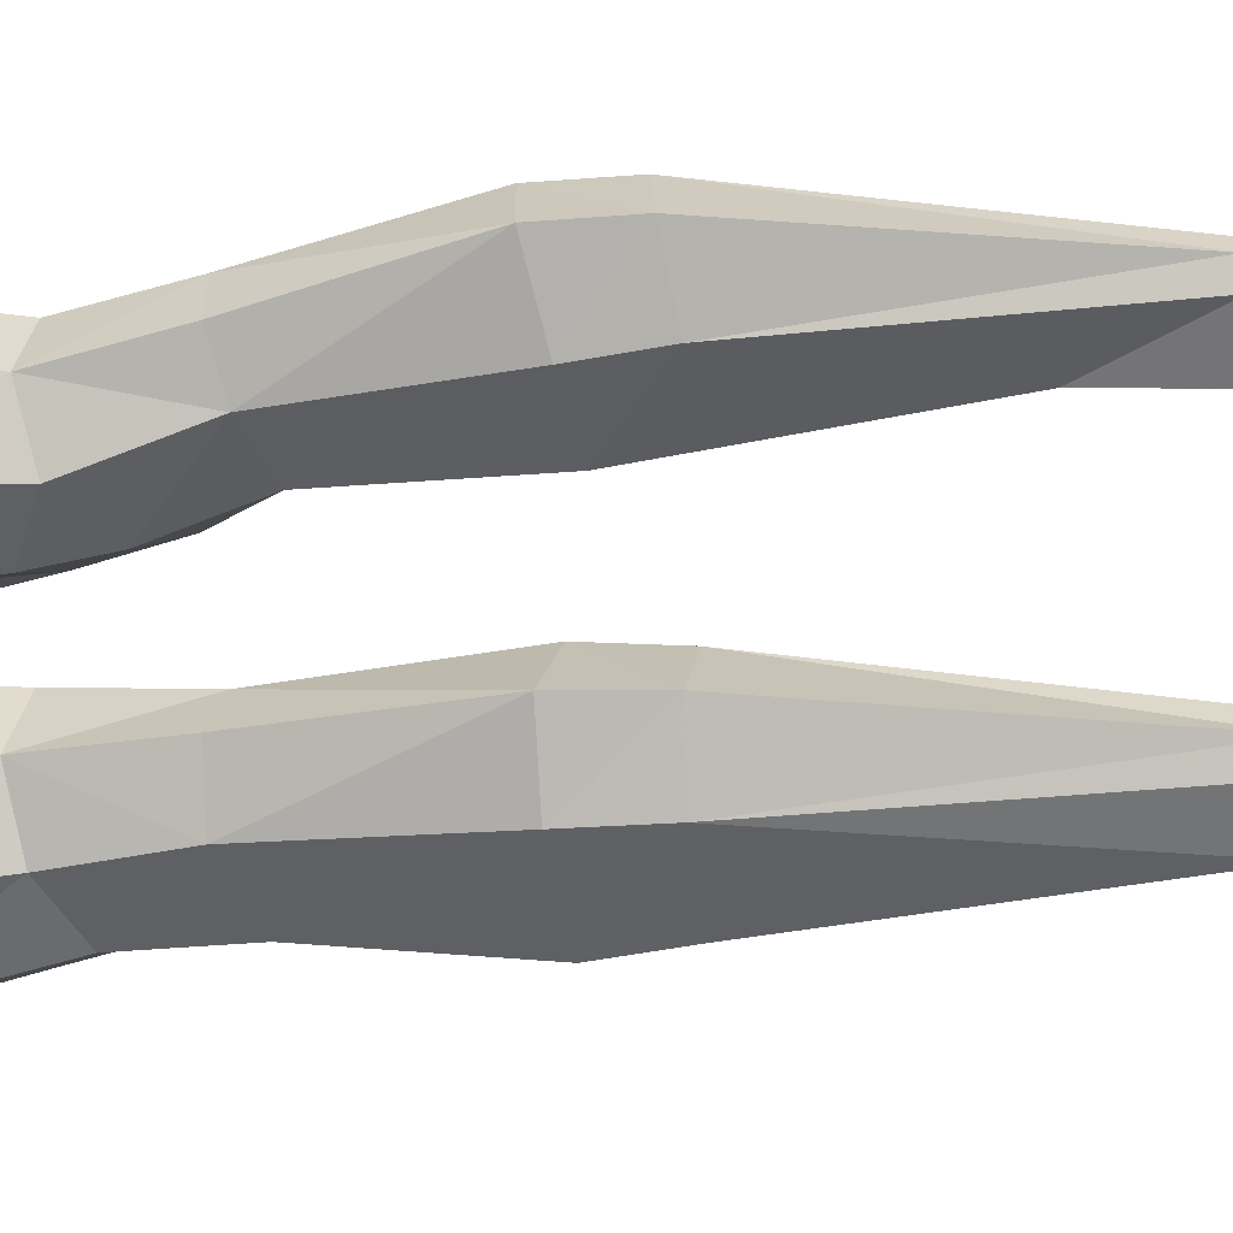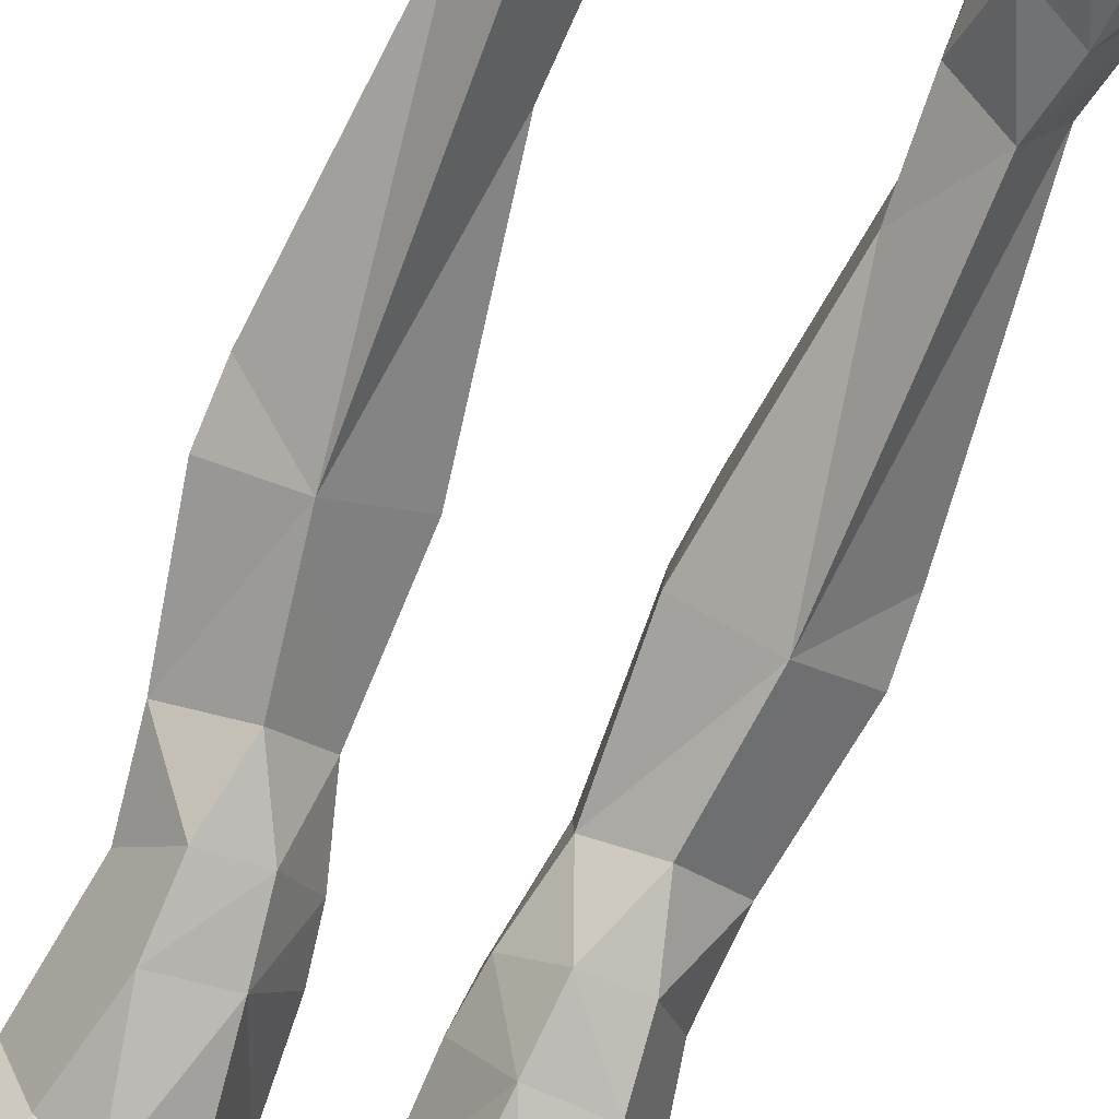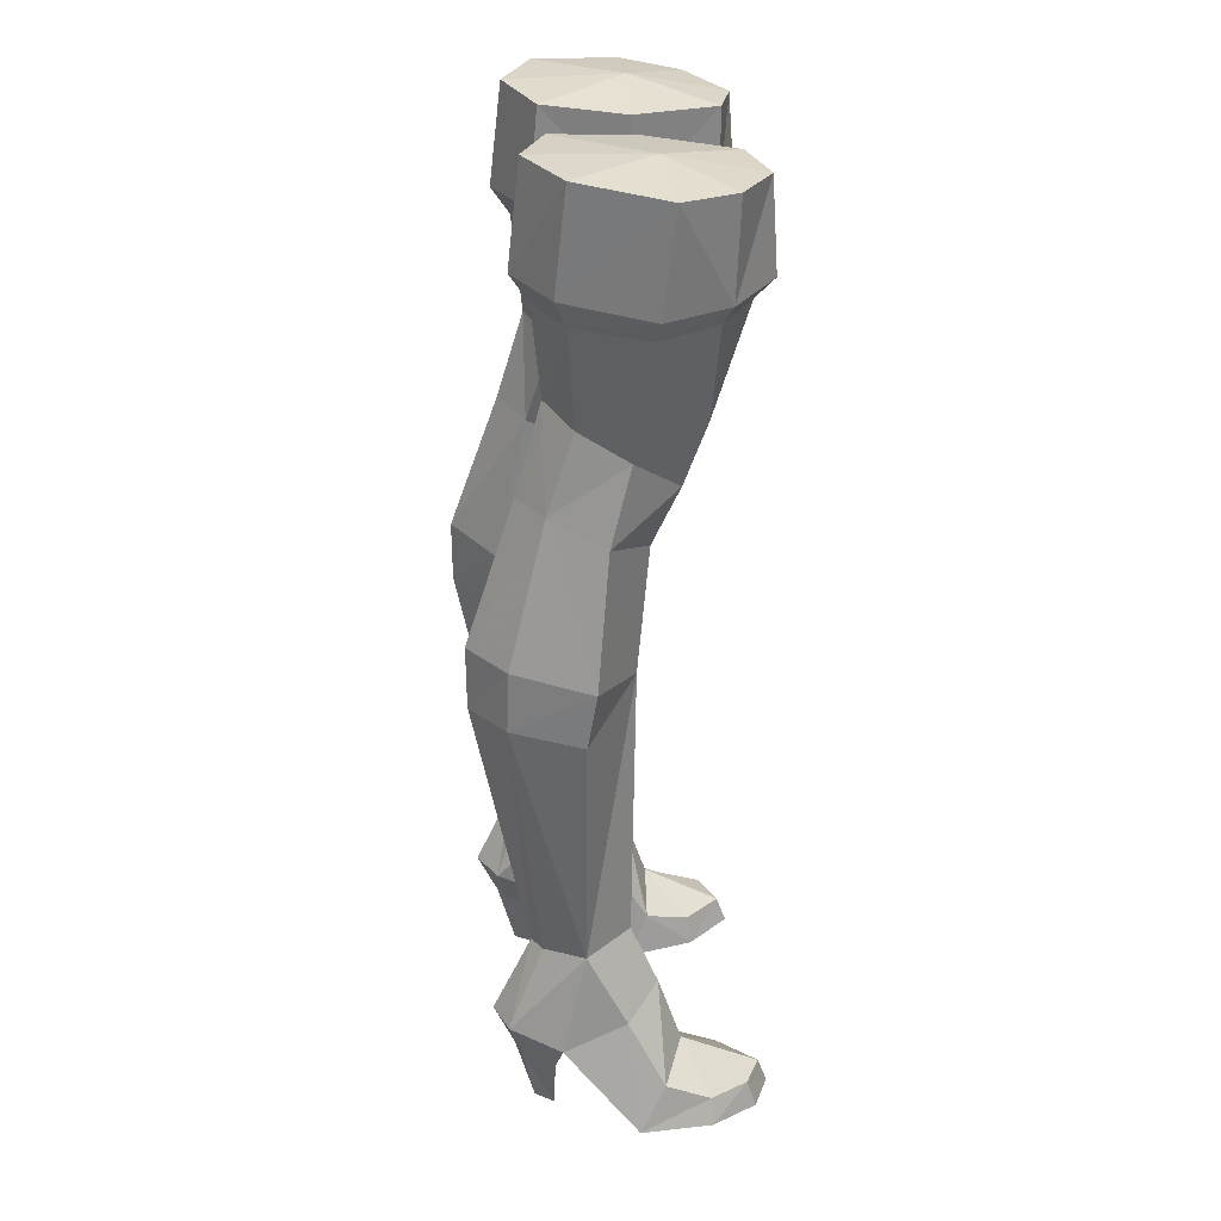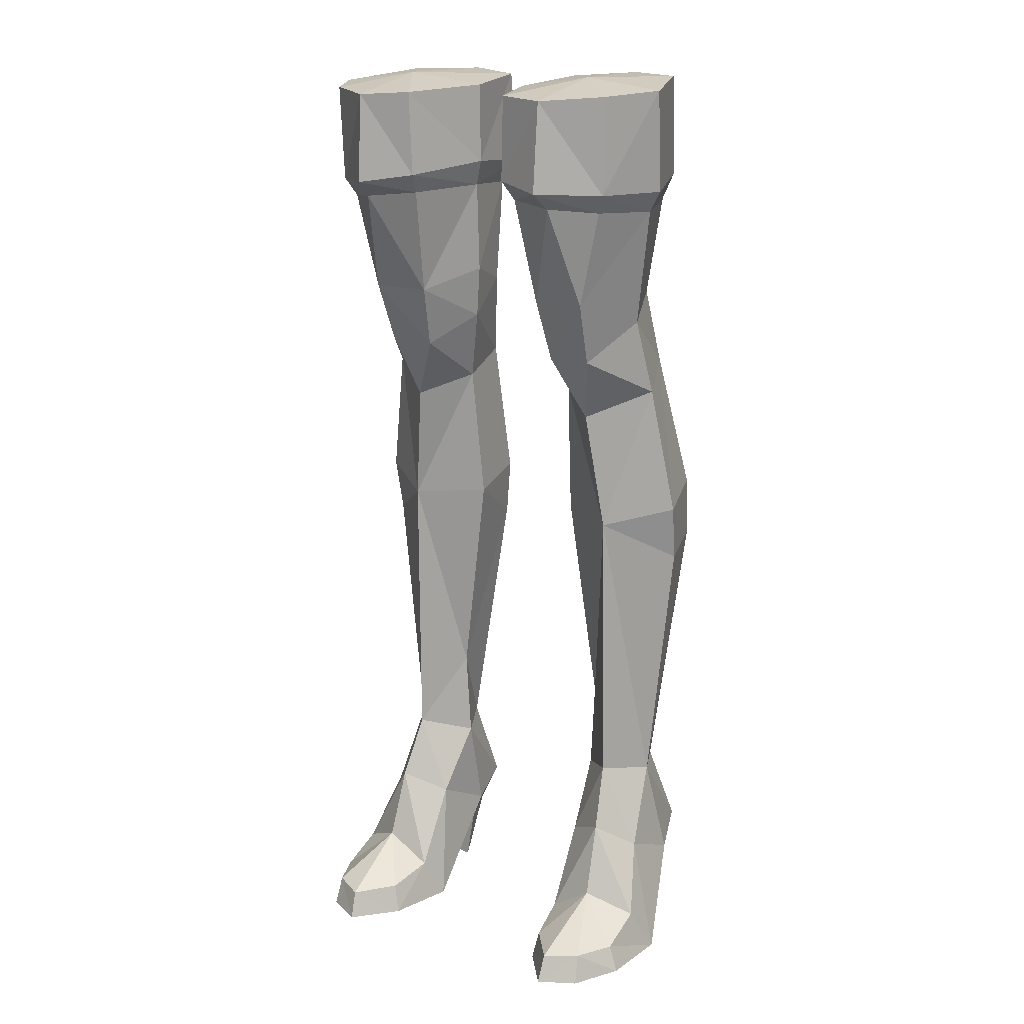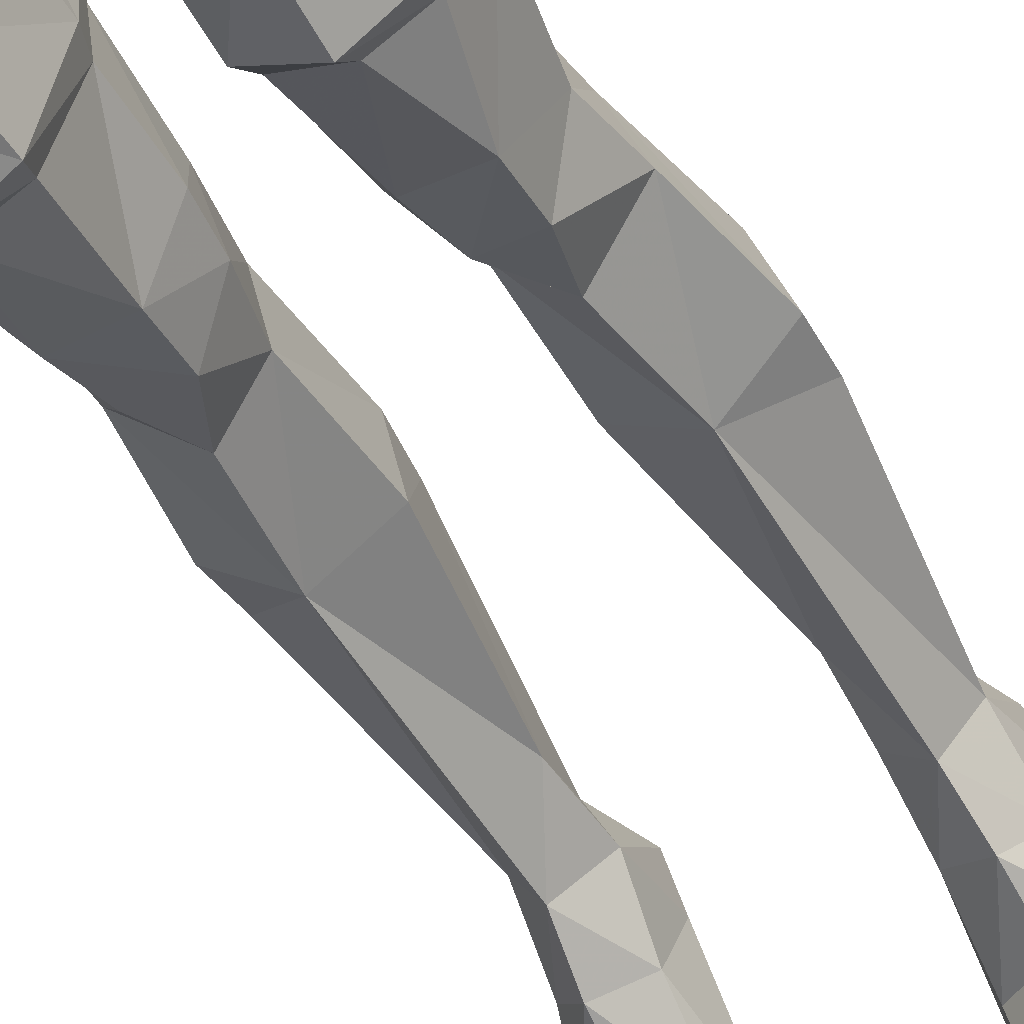
<metadata>
{"format":"obj","ext":"obj","renderer":"f3d","projection":"perspective","resolution":1024,"background":"white","views":[{"elev":59.7,"azim":87.5,"up":"+Y"},{"elev":-65.9,"azim":159.4,"up":"+Y"},{"elev":30.2,"azim":-96.6,"up":"+Z"},{"elev":15.9,"azim":33.9,"up":"+Z"},{"elev":-48.9,"azim":28.3,"up":"+Y"}]}
</metadata>
<code>
g archer_shoe_female_98500
v 5.059 5.9 22.41
v 4.51 3.833 28.46
v 6.278 2.83 28.43
v 7.053 4.391 22.35
v 3.027 4.079 21.79
v 3.043 2.805 28
v 2.554 1.006 21.17
v 2.762 0.3783 27.13
v 7.176 0.5703 27.4
v 8.129 1.128 21.78
v 4.206 2.734 32.24
v 2.245 1.753 31.73
v 2.148 2.111 36.33
v 4.553 3.126 36.17
v 6.135 1.71 31.81
v 4.53 3.884 37.3
v 4.392 3.382 41.55
v 7.131 2.019 41.49
v 6.991 2.475 37.16
v 1.658 -0.5572 32.51
v 1.965 -0.3298 30.23
v 3.129 -2.995 31.66
v 1.166 -1.125 37.58
v 1.157 -1.189 41.02
v 1.729 2.239 41.37
v 1.621 2.603 37.39
v 8.439 -1.581 41.05
v 8.309 -1.074 36.72
v 3.984 -2.467 1.716
v 3.435 -1.584 -0.1132
v 4.088 -4.601 -0.1084
v 4.369 -4.456 1.18
v 7.911 -1.724 2.037
v 7.15 -0.2097 4.938
v 5.792 -1.626 6.013
v 5.94 -2.616 2.97
v 8.303 -3.711 0.01533
v 7.914 -3.668 1.172
v 7.128 -5.341 1.21
v 7.245 -5.723 -0.03961
v 8.458 -0.5876 0.03274
v 7.321 2.55 3.811
v 3.435 -1.584 -0.1132
v 3.781 2.419 3.698
v 7.321 2.55 3.811
v 8.458 -0.5876 0.03274
v 5.329 3.638 8.354
v 6.004 3.22 8.335
v 6.518 4.726 4.613
v 5.273 5.297 4.814
v 5.329 3.638 8.354
v 5.273 5.297 4.814
v 4.137 4.443 4.54
v 4.628 3.249 8.292
v 5.636 -6.469 -0.0953
v 5.704 -6.055 1.101
v 4.088 -4.601 -0.1084
v 8.303 -3.711 0.01533
v 7.245 -5.723 -0.03961
v 5.636 -6.469 -0.0953
v 5.94 -2.616 2.97
v 5.792 -1.626 6.013
v 3.949 -0.551 5.142
v 6.439 2.808 2.34
v 7.321 2.55 3.811
v 3.781 2.419 3.698
v 4.5 2.69 2.271
v 5.914 4.164 2.799
v 6.518 4.726 4.613
v 7.321 2.55 3.811
v 6.439 2.808 2.34
v 5.358 4.424 2.882
v 5.273 5.297 4.814
v 5.168 5.892 19.75
v 7.082 4.491 19.76
v 3.318 4.217 19.31
v 6.028 2.857 -0.03456
v 4.91 2.726 -0.06658
v 4.851 4.035 2.768
v 4.5 2.69 2.271
v 3.781 2.419 3.698
v 4.137 4.443 4.54
v 5.329 3.638 8.354
v 6.004 3.22 8.335
v 8.022 1.532 19.38
v 6.81 1.49 8.289
v 5.41 -0.6788 21.02
v 5.476 -0.4941 8.668
v 5.704 -6.055 1.101
v 5.636 -6.469 -0.0953
v 4.628 3.249 8.292
v 6.81 1.49 8.289
v 7.039 -3.804 36.7
v 7.147 -3.94 40.86
v 4.754 -5.423 40.68
v 4.713 -5.703 36.8
v 2.693 -4.108 36.31
v 4.88 -4.853 36.1
v 2.412 -4.716 37.15
v 6.711 2.004 36.08
v 1.166 -1.125 37.58
v 2.534 -4.771 40.81
v 1.157 -1.189 41.02
v 1.525 -0.9257 36.48
v 7.758 -0.971 35.82
v 6.632 -3.447 35.9
v 1.525 -0.9257 36.48
v 1.965 -0.3298 30.23
v 1.658 -0.5572 32.51
v 6.823 -0.3117 30.73
v 2.554 1.006 21.17
v 2.762 0.3783 27.13
v 3.422 -2.19 28.97
v 5.425 -2.316 29.02
v 5.619 -3.271 31.74
v 4.738 -1.256 26.24
v 5.476 -0.4941 8.668
v 6.028 2.857 -0.03456
v 4.91 2.726 -0.06658
v 5.426 3.643 -0.05289
v 3.781 2.419 3.698
v 3.67 1.339 7.974
v 5.476 -0.4941 8.668
v 4.91 2.726 -0.06658
v 5.426 3.643 -0.05289
v 6.028 2.857 -0.03456
v 3.889 1.291 11.86
v 3.889 1.291 11.86
v 3.67 1.339 7.974
v 3.67 1.339 7.974
v 4.392 3.382 41.55
v 1.729 2.239 41.37
v 4.748 -1.429 41.51
v 7.147 -3.94 40.86
v 8.439 -1.581 41.05
v 7.131 2.019 41.49
v 1.157 -1.189 41.02
v 2.534 -4.771 40.81
v 4.754 -5.423 40.68
v -5.069 5.9 22.41
v -7.063 4.391 22.35
v -6.288 2.829 28.43
v -4.52 3.833 28.46
v -3.054 2.805 28
v -3.038 4.079 21.79
v -2.772 0.3783 27.13
v -2.564 1.006 21.17
v -8.14 1.128 21.78
v -7.186 0.5703 27.4
v -4.217 2.734 32.24
v -2.256 1.753 31.73
v -2.158 2.111 36.33
v -4.563 3.126 36.17
v -6.145 1.71 31.81
v -4.541 3.884 37.3
v -7.002 2.475 37.16
v -7.142 2.019 41.49
v -4.402 3.382 41.55
v -1.668 -0.5572 32.51
v -3.139 -2.995 31.66
v -1.976 -0.3298 30.23
v -1.176 -1.125 37.58
v -1.631 2.603 37.39
v -1.739 2.239 41.37
v -1.167 -1.189 41.02
v -8.319 -1.074 36.72
v -8.449 -1.581 41.05
v -3.994 -2.467 1.716
v -4.379 -4.456 1.18
v -4.099 -4.601 -0.1084
v -3.445 -1.584 -0.1132
v -7.922 -1.724 2.037
v -5.95 -2.616 2.97
v -5.802 -1.626 6.013
v -7.16 -0.2097 4.938
v -8.314 -3.711 0.01533
v -7.255 -5.723 -0.03961
v -7.138 -5.341 1.21
v -7.924 -3.669 1.172
v -8.469 -0.5876 0.03274
v -7.331 2.55 3.811
v -3.445 -1.584 -0.1132
v -8.469 -0.5876 0.03274
v -7.331 2.55 3.811
v -3.791 2.419 3.698
v -5.339 3.638 8.354
v -5.283 5.297 4.814
v -6.528 4.726 4.613
v -6.014 3.22 8.335
v -5.339 3.638 8.354
v -4.638 3.249 8.292
v -4.147 4.443 4.54
v -5.283 5.297 4.814
v -5.647 -6.469 -0.0953
v -5.714 -6.055 1.101
v -4.099 -4.601 -0.1084
v -5.647 -6.469 -0.0953
v -7.255 -5.723 -0.03961
v -8.314 -3.711 0.01533
v -3.959 -0.551 5.142
v -5.802 -1.626 6.013
v -5.95 -2.616 2.97
v -6.449 2.808 2.34
v -4.51 2.69 2.271
v -3.791 2.419 3.698
v -7.331 2.55 3.811
v -5.924 4.164 2.799
v -6.449 2.808 2.34
v -7.331 2.55 3.811
v -6.528 4.726 4.613
v -5.283 5.297 4.814
v -5.368 4.424 2.882
v -5.179 5.892 19.75
v -7.092 4.491 19.76
v -3.328 4.217 19.31
v -6.039 2.857 -0.03456
v -4.92 2.726 -0.06657
v -4.861 4.035 2.768
v -4.147 4.443 4.54
v -3.791 2.419 3.698
v -4.51 2.69 2.271
v -5.339 3.638 8.354
v -6.014 3.22 8.335
v -8.032 1.532 19.38
v -6.82 1.49 8.289
v -5.486 -0.4942 8.668
v -5.42 -0.6788 21.02
v -5.714 -6.055 1.101
v -5.647 -6.469 -0.0953
v -4.638 3.249 8.292
v -6.82 1.49 8.289
v -7.049 -3.804 36.7
v -4.723 -5.703 36.8
v -4.764 -5.423 40.68
v -7.157 -3.94 40.86
v -2.703 -4.108 36.31
v -2.423 -4.716 37.15
v -4.891 -4.853 36.1
v -6.721 2.004 36.08
v -1.176 -1.125 37.58
v -1.167 -1.189 41.02
v -2.544 -4.771 40.81
v -1.536 -0.9257 36.48
v -7.768 -0.971 35.82
v -6.642 -3.447 35.9
v -1.536 -0.9257 36.48
v -1.976 -0.3298 30.23
v -1.668 -0.5572 32.51
v -6.834 -0.3118 30.73
v -2.564 1.006 21.17
v -2.772 0.3783 27.13
v -3.432 -2.19 28.97
v -5.629 -3.271 31.74
v -5.436 -2.316 29.02
v -4.748 -1.256 26.24
v -5.486 -0.4942 8.668
v -6.039 2.857 -0.03456
v -5.436 3.643 -0.05289
v -4.92 2.726 -0.06657
v -3.791 2.419 3.698
v -3.68 1.339 7.974
v -5.486 -0.4942 8.668
v -4.92 2.726 -0.06657
v -5.436 3.643 -0.05289
v -6.039 2.857 -0.03456
v -3.899 1.291 11.86
v -3.899 1.291 11.86
v -3.68 1.339 7.974
v -3.68 1.339 7.974
v -4.402 3.382 41.55
v -4.758 -1.429 41.51
v -1.739 2.239 41.37
v -7.157 -3.94 40.86
v -8.449 -1.581 41.05
v -7.142 2.019 41.49
v -1.167 -1.189 41.02
v -2.544 -4.771 40.81
v -4.764 -5.423 40.68
f 1 2 3
f 3 4 1
f 1 5 6
f 6 2 1
f 5 7 8
f 8 6 5
f 3 9 10
f 10 4 3
f 11 2 6
f 6 12 11
f 13 14 11
f 11 12 13
f 11 15 3
f 3 2 11
f 16 17 18
f 18 19 16
f 20 21 22
f 23 24 25
f 25 26 23
f 19 18 27
f 27 28 19
f 29 30 31
f 31 32 29
f 33 34 35
f 35 36 33
f 37 38 39
f 39 40 37
f 41 42 34
f 34 33 41
f 43 44 45
f 45 46 43
f 47 48 49
f 49 50 47
f 51 52 53
f 53 54 51
f 55 40 39
f 39 56 55
f 41 33 38
f 38 37 41
f 57 58 59
f 59 60 57
f 57 43 46
f 46 58 57
f 38 33 36
f 36 39 38
f 29 61 62
f 62 63 29
f 64 65 66
f 66 67 64
f 68 69 70
f 70 71 68
f 68 72 73
f 73 69 68
f 74 1 4
f 4 75 74
f 74 76 5
f 5 1 74
f 77 64 67
f 67 78 77
f 79 80 81
f 81 82 79
f 72 79 82
f 82 73 72
f 83 74 75
f 75 84 83
f 75 4 10
f 10 85 75
f 86 85 87
f 87 88 86
f 89 32 31
f 31 90 89
f 83 91 76
f 76 74 83
f 49 48 92
f 92 42 49
f 86 84 75
f 75 85 86
f 16 26 25
f 25 17 16
f 93 94 95
f 95 96 93
f 97 98 96
f 96 99 97
f 14 16 19
f 19 100 14
f 101 99 102
f 102 103 101
f 104 23 26
f 26 13 104
f 100 19 28
f 28 105 100
f 14 13 26
f 26 16 14
f 106 93 96
f 96 98 106
f 107 97 99
f 99 101 107
f 97 22 98
f 100 15 11
f 11 14 100
f 108 109 12
f 105 110 15
f 15 100 105
f 9 87 10
f 111 87 112
f 3 15 110
f 113 114 115
f 113 116 114
f 115 106 98
f 116 9 114
f 114 110 115
f 6 8 108
f 95 102 99
f 99 96 95
f 9 110 114
f 9 3 110
f 116 87 9
f 92 117 34
f 118 119 120
f 121 122 53
f 121 63 122
f 62 123 63
f 36 56 39
f 92 34 42
f 121 30 63
f 124 79 125
f 125 79 72
f 30 29 63
f 117 35 34
f 123 122 63
f 87 85 10
f 71 126 68
f 68 125 72
f 124 80 79
f 126 125 68
f 111 127 87
f 7 76 128
f 89 61 32
f 61 29 32
f 7 5 76
f 127 129 88
f 76 91 128
f 53 122 54
f 91 130 128
f 87 127 88
f 131 132 133
f 134 135 133
f 136 131 133
f 137 138 133
f 132 137 133
f 135 136 133
f 139 134 133
f 138 139 133
f 113 115 22
f 21 112 113
f 113 112 116
f 112 87 116
f 22 97 107
f 107 20 22
f 109 104 13
f 13 12 109
f 108 12 6
f 22 21 113
f 98 22 115
f 93 28 27
f 27 94 93
f 105 28 93
f 93 106 105
f 115 110 105
f 105 106 115
f 140 141 142
f 142 143 140
f 140 143 144
f 144 145 140
f 145 144 146
f 146 147 145
f 142 141 148
f 148 149 142
f 150 151 144
f 144 143 150
f 152 151 150
f 150 153 152
f 150 143 142
f 142 154 150
f 155 156 157
f 157 158 155
f 159 160 161
f 162 163 164
f 164 165 162
f 156 166 167
f 167 157 156
f 168 169 170
f 170 171 168
f 172 173 174
f 174 175 172
f 176 177 178
f 178 179 176
f 180 172 175
f 175 181 180
f 182 183 184
f 184 185 182
f 186 187 188
f 188 189 186
f 190 191 192
f 192 193 190
f 194 195 178
f 178 177 194
f 180 176 179
f 179 172 180
f 196 197 198
f 198 199 196
f 196 199 183
f 183 182 196
f 179 178 173
f 173 172 179
f 168 200 201
f 201 202 168
f 203 204 205
f 205 206 203
f 207 208 209
f 209 210 207
f 207 210 211
f 211 212 207
f 213 214 141
f 141 140 213
f 213 140 145
f 145 215 213
f 216 217 204
f 204 203 216
f 218 219 220
f 220 221 218
f 212 211 219
f 219 218 212
f 222 223 214
f 214 213 222
f 214 224 148
f 148 141 214
f 225 226 227
f 227 224 225
f 228 229 170
f 170 169 228
f 222 213 215
f 215 230 222
f 188 181 231
f 231 189 188
f 225 224 214
f 214 223 225
f 155 158 164
f 164 163 155
f 232 233 234
f 234 235 232
f 236 237 233
f 233 238 236
f 153 239 156
f 156 155 153
f 240 241 242
f 242 237 240
f 243 152 163
f 163 162 243
f 239 244 166
f 166 156 239
f 153 155 163
f 163 152 153
f 245 238 233
f 233 232 245
f 246 240 237
f 237 236 246
f 236 238 160
f 239 153 150
f 150 154 239
f 247 151 248
f 244 239 154
f 154 249 244
f 149 148 227
f 250 251 227
f 142 249 154
f 252 253 254
f 252 254 255
f 253 238 245
f 255 254 149
f 254 253 249
f 144 247 146
f 234 233 237
f 237 242 234
f 149 254 249
f 149 249 142
f 255 149 227
f 231 175 256
f 257 258 259
f 260 192 261
f 260 261 200
f 201 200 262
f 173 178 195
f 231 181 175
f 260 200 171
f 263 264 218
f 264 212 218
f 171 200 168
f 256 175 174
f 262 200 261
f 227 148 224
f 208 207 265
f 207 212 264
f 263 218 221
f 265 207 264
f 250 227 266
f 147 267 215
f 228 169 202
f 202 169 168
f 147 215 145
f 266 226 268
f 215 267 230
f 192 191 261
f 230 267 269
f 227 226 266
f 270 271 272
f 273 271 274
f 275 271 270
f 276 271 277
f 272 271 276
f 274 271 275
f 278 271 273
f 277 271 278
f 252 160 253
f 161 252 251
f 252 255 251
f 251 255 227
f 160 159 246
f 246 236 160
f 248 151 152
f 152 243 248
f 247 144 151
f 160 252 161
f 238 253 160
f 232 235 167
f 167 166 232
f 244 245 232
f 232 166 244
f 253 245 244
f 244 249 253

</code>
